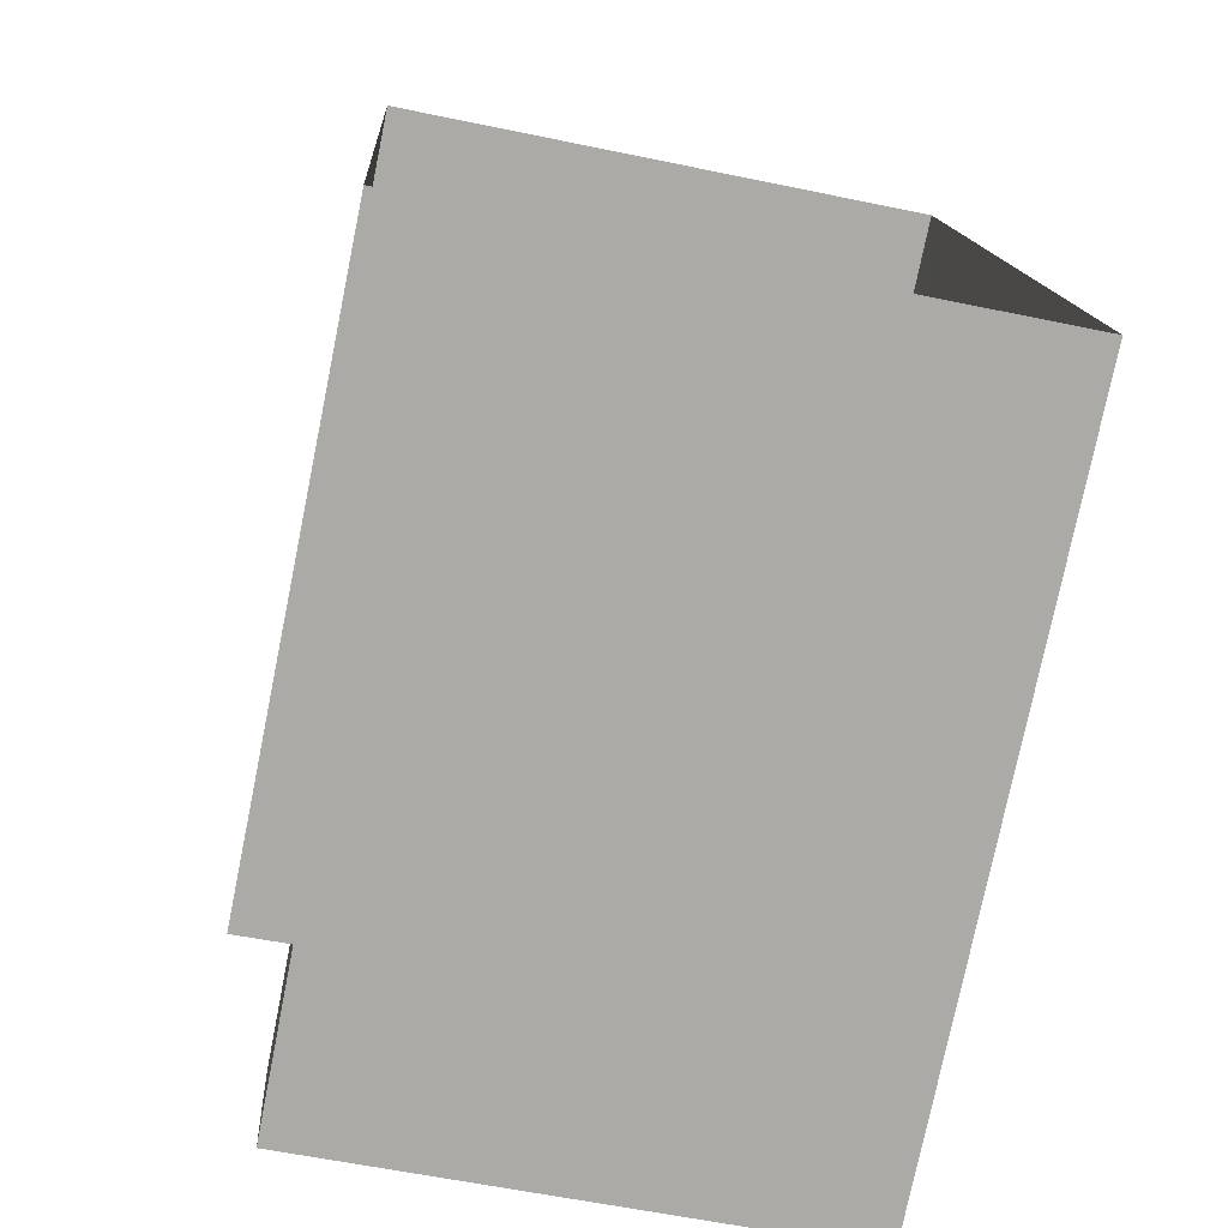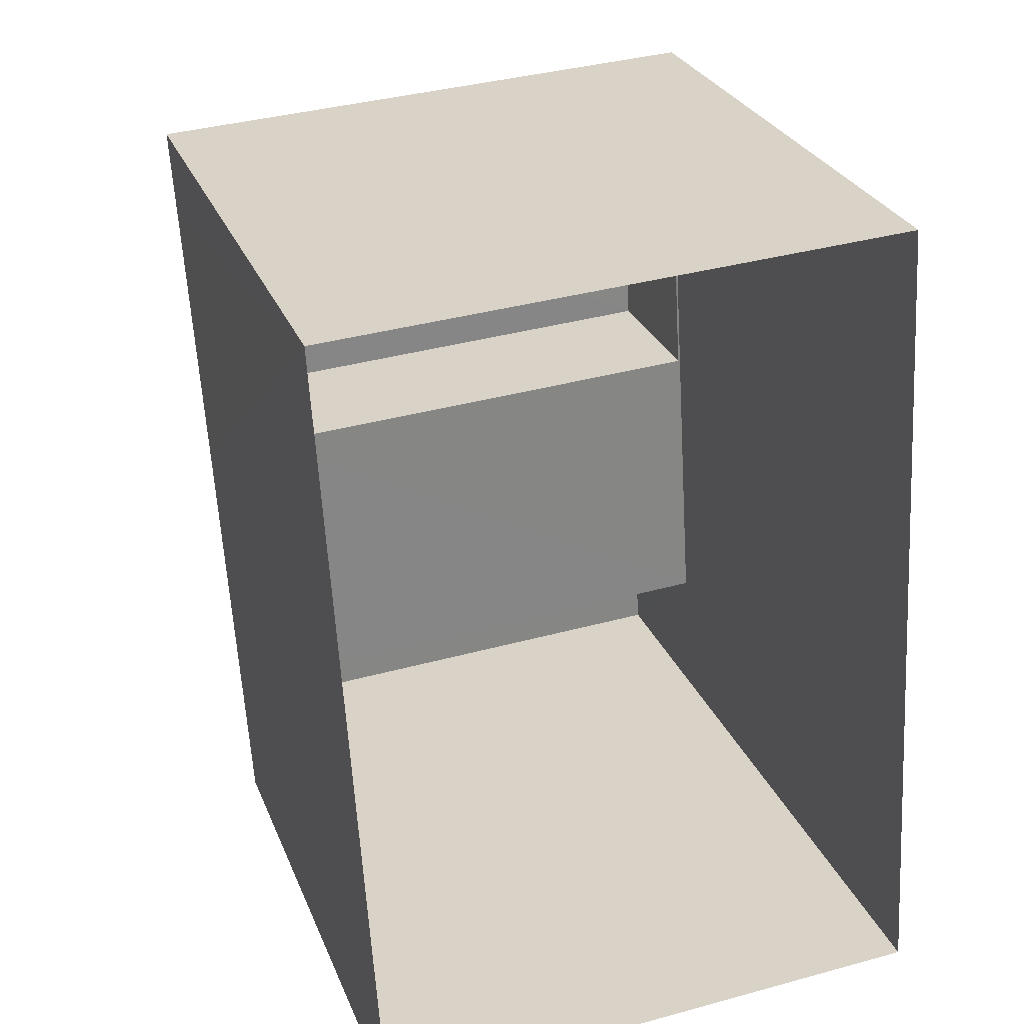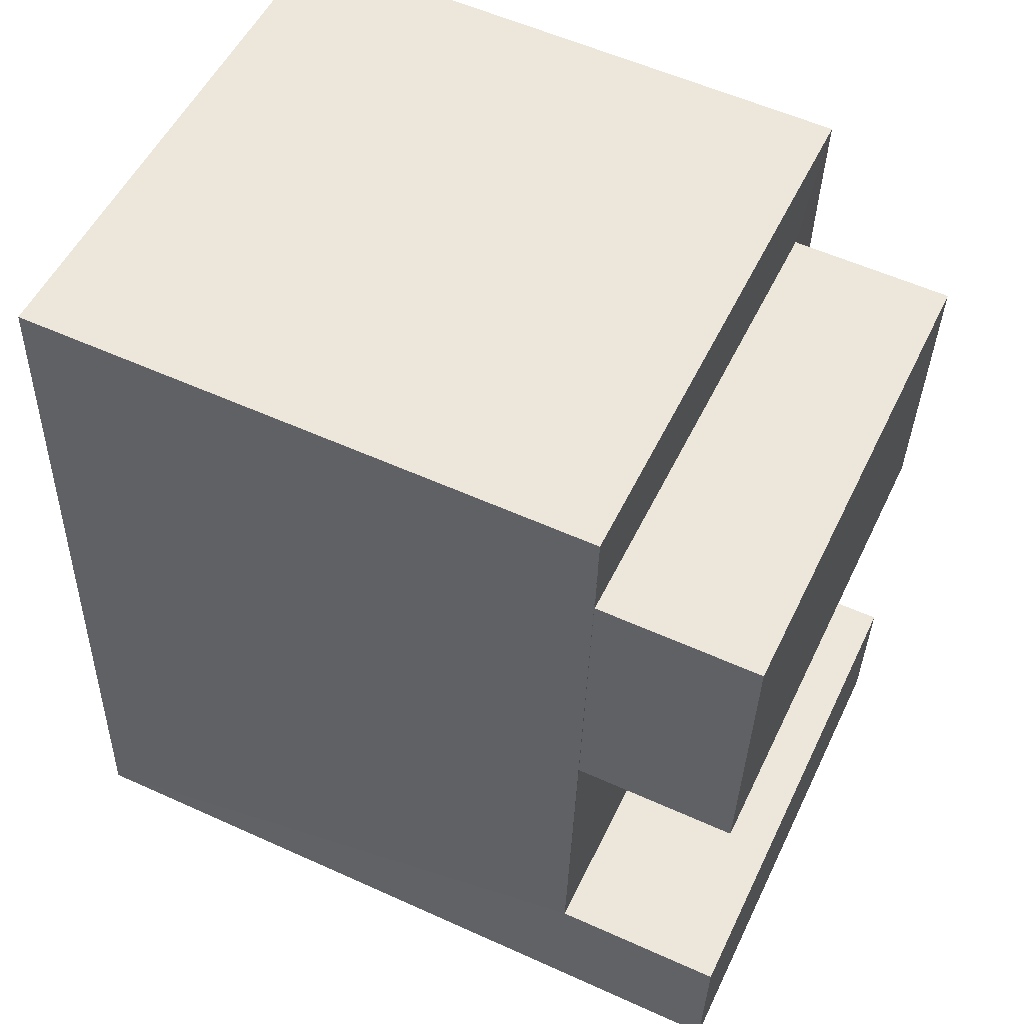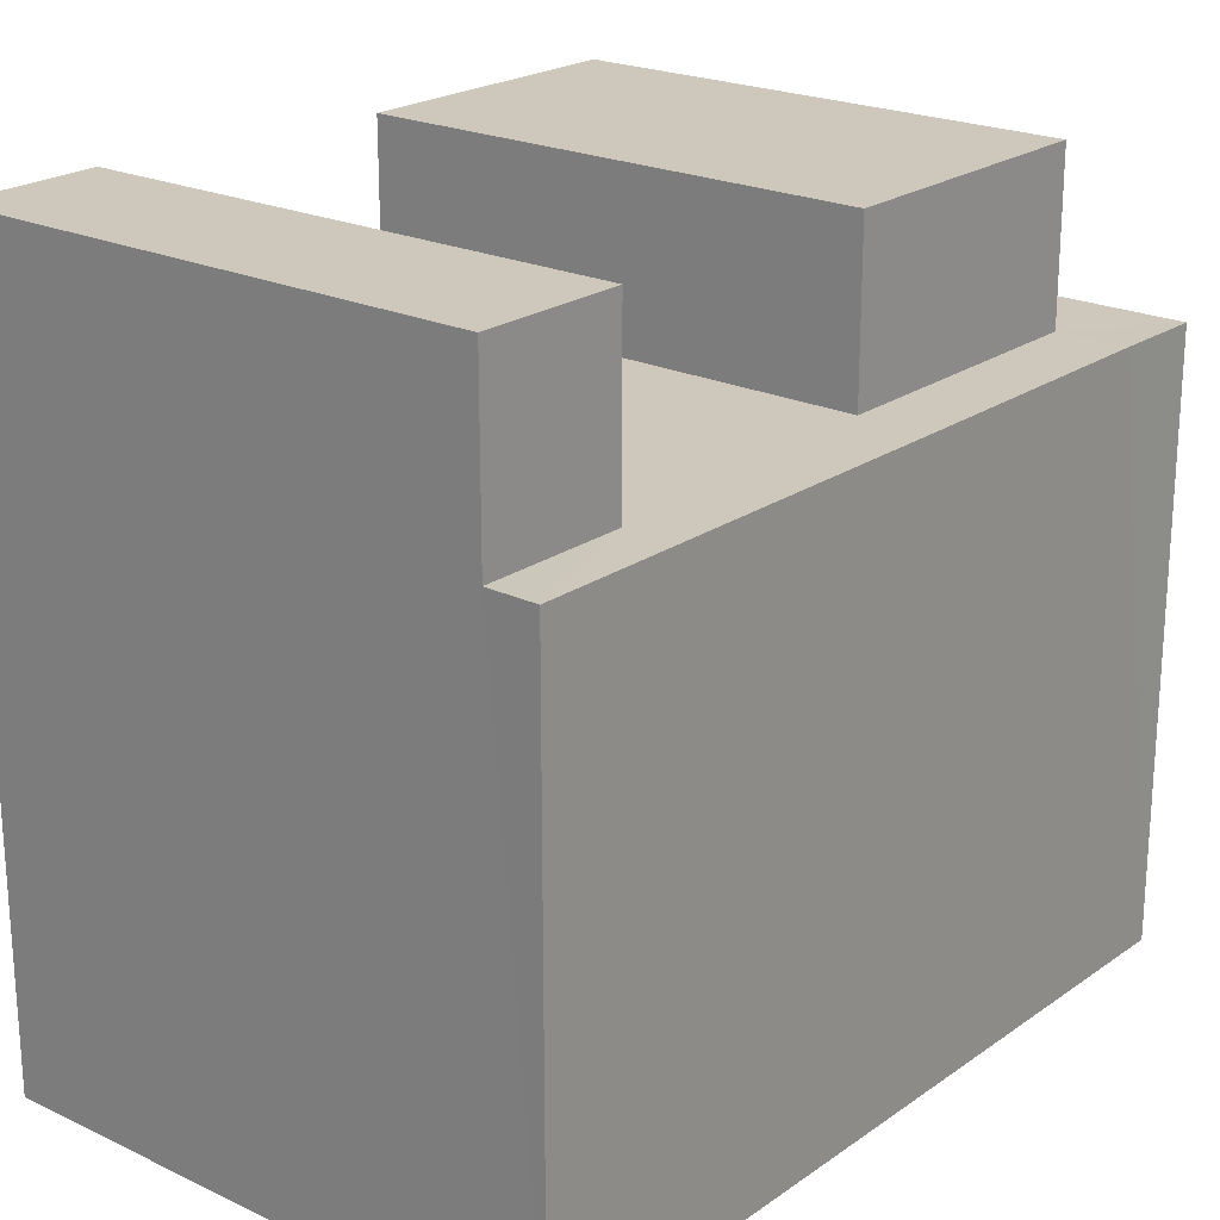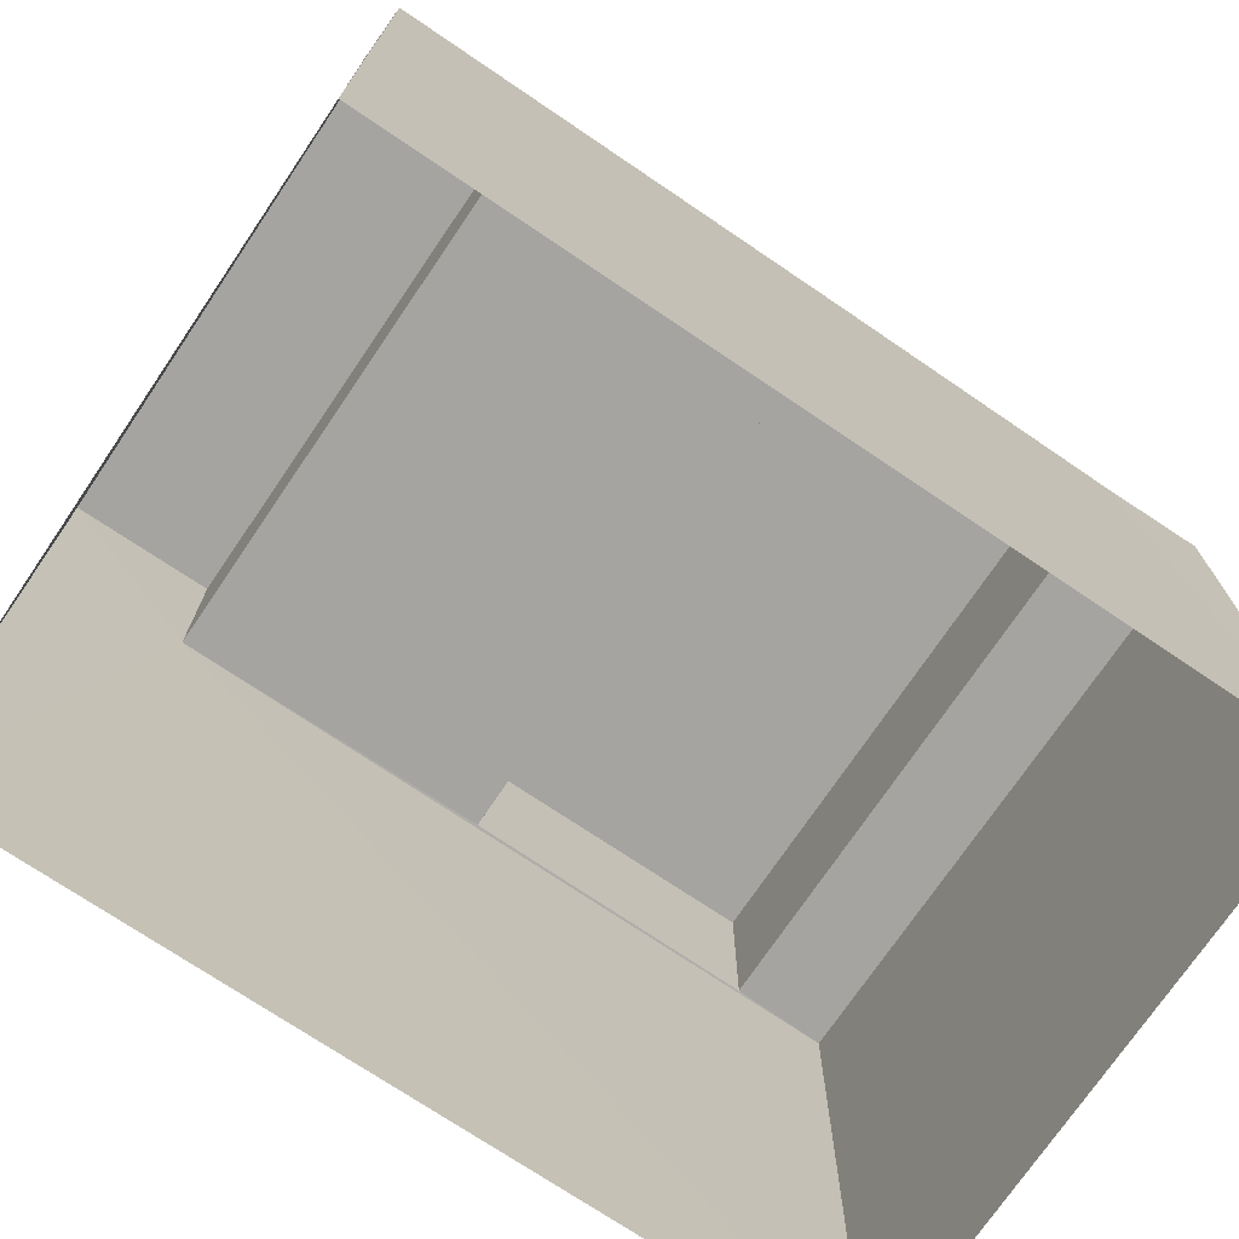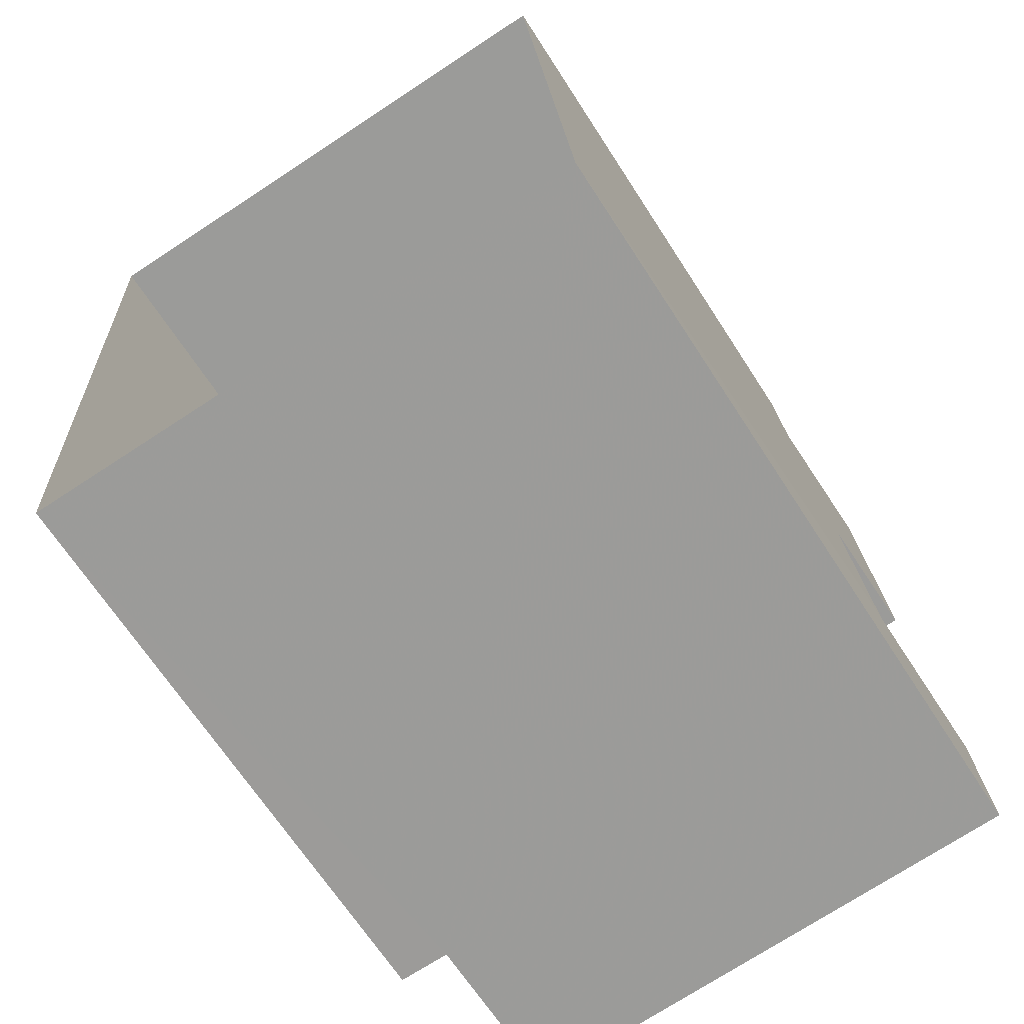
<metadata>
{"format":"obj","ext":"obj","renderer":"f3d","projection":"perspective","resolution":1024,"background":"white","views":[{"elev":-76.4,"azim":168.5,"up":"+Y"},{"elev":27.7,"azim":161.2,"up":"+Y"},{"elev":56.5,"azim":-64.8,"up":"+Y"},{"elev":21.9,"azim":36.1,"up":"+Z"},{"elev":-73.2,"azim":52.5,"up":"+Z"},{"elev":-67.5,"azim":-147.0,"up":"+Y"}]}
</metadata>
<code>
v -3.729e+05 -1.037e+05 30.86
v -3.728e+05 -1.037e+05 30.86
v -3.728e+05 -1.037e+05 30.87
v -3.729e+05 -1.037e+05 30.87
v -3.728e+05 -1.037e+05 42.12
v -3.728e+05 -1.037e+05 42.12
v -3.729e+05 -1.037e+05 42.12
v -3.729e+05 -1.037e+05 42.12
v -3.729e+05 -1.037e+05 41.96
v -3.728e+05 -1.037e+05 41.96
v -3.729e+05 -1.037e+05 41.96
v -3.728e+05 -1.037e+05 41.96
v -3.728e+05 -1.037e+05 39.55
v -3.728e+05 -1.037e+05 39.55
v -3.728e+05 -1.037e+05 39.55
v -3.728e+05 -1.037e+05 39.55
v -3.729e+05 -1.037e+05 39.55
v -3.729e+05 -1.037e+05 39.55
v -3.729e+05 -1.037e+05 39.55
v -3.728e+05 -1.037e+05 39.55
v -3.728e+05 -1.037e+05 39.55
v -3.728e+05 -1.037e+05 39.55
v -3.728e+05 -1.037e+05 39.55
v -3.729e+05 -1.037e+05 39.55
f 1 2 3
f 4 1 3
f 5 6 7
f 8 5 7
f 9 10 11
f 9 12 10
f 13 14 15
f 15 16 17
f 18 17 19
f 20 21 22
f 20 22 18
f 21 16 23
f 14 23 15
f 17 16 19
f 15 23 16
f 24 18 19
f 20 16 21
f 24 20 18
f 24 9 11
f 24 19 9
f 15 6 5
f 13 15 5
f 20 11 10
f 20 24 11
f 14 13 3
f 3 13 4
f 4 13 8
f 13 5 8
f 18 2 1
f 18 22 2
f 21 2 22
f 3 2 23
f 14 3 23
f 2 21 23
f 20 10 12
f 16 20 12
f 16 12 9
f 19 16 9
f 15 7 6
f 15 17 7
f 18 1 17
f 1 4 17
f 17 8 7
f 17 4 8

</code>
